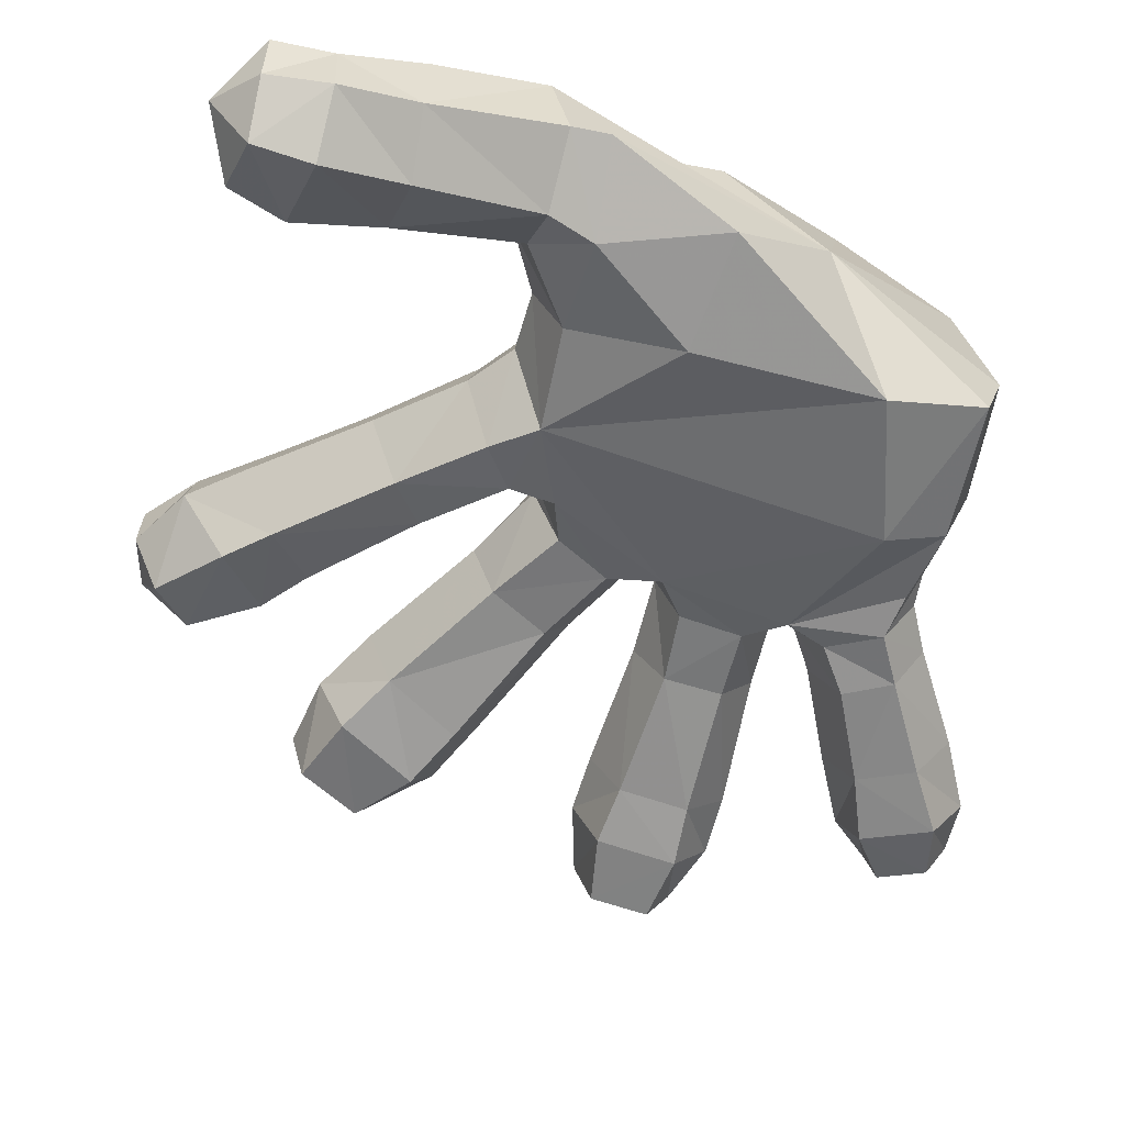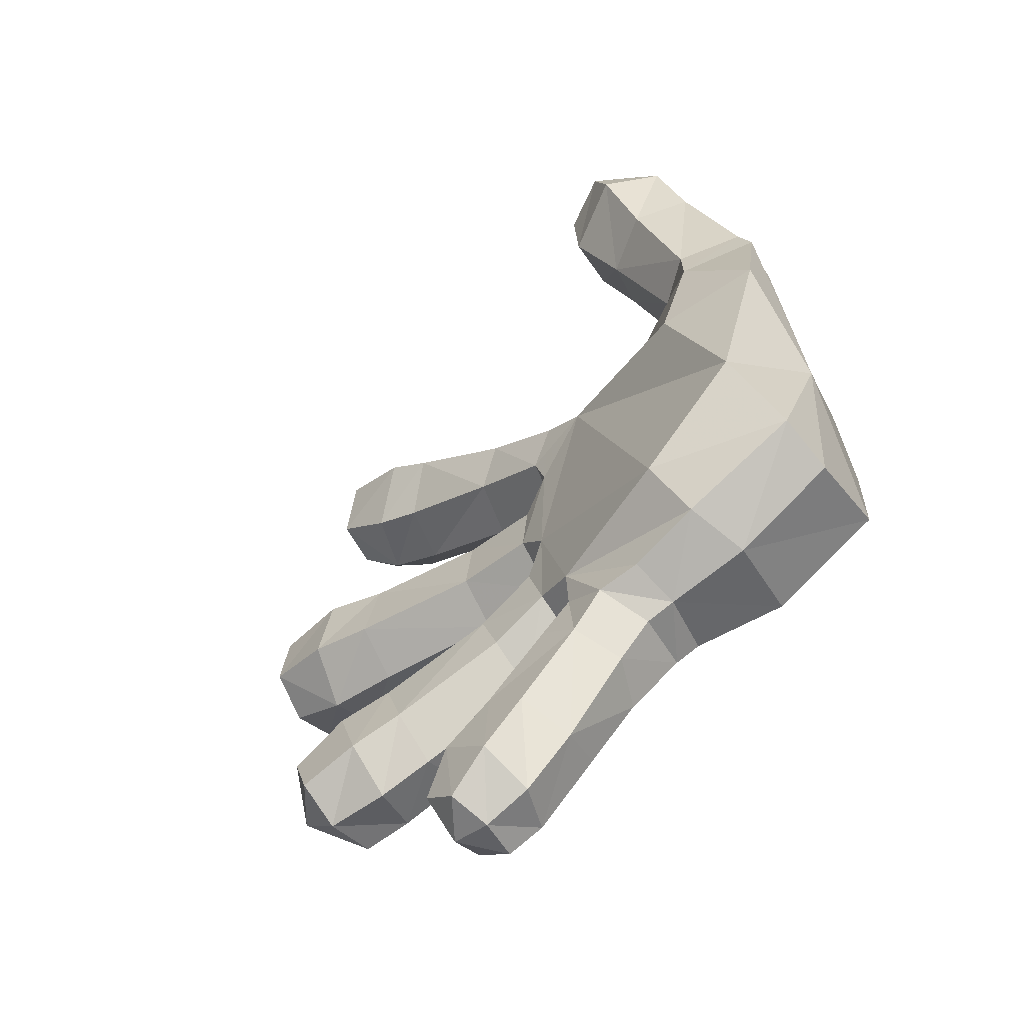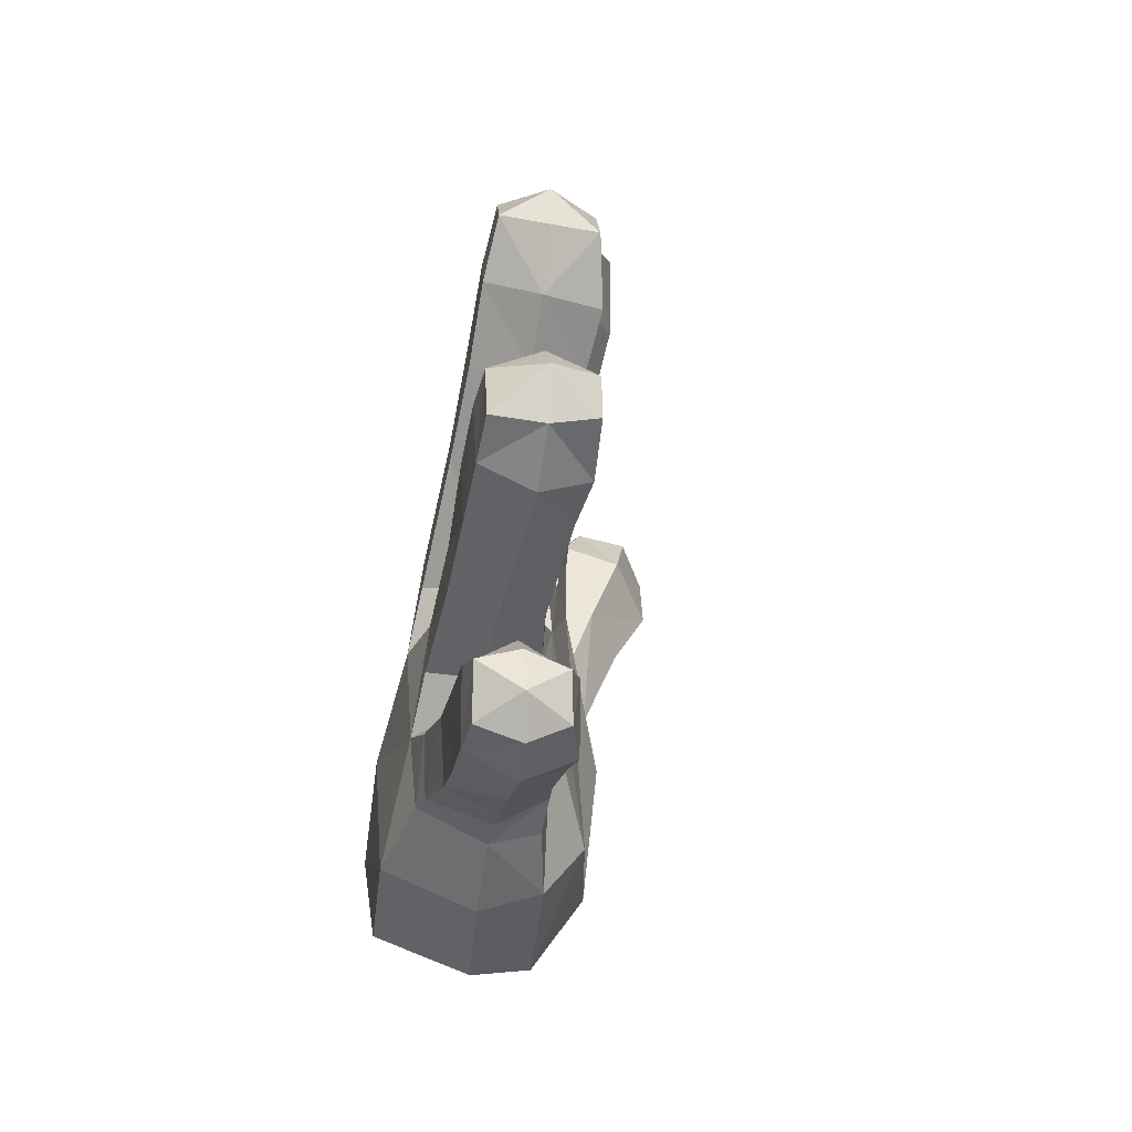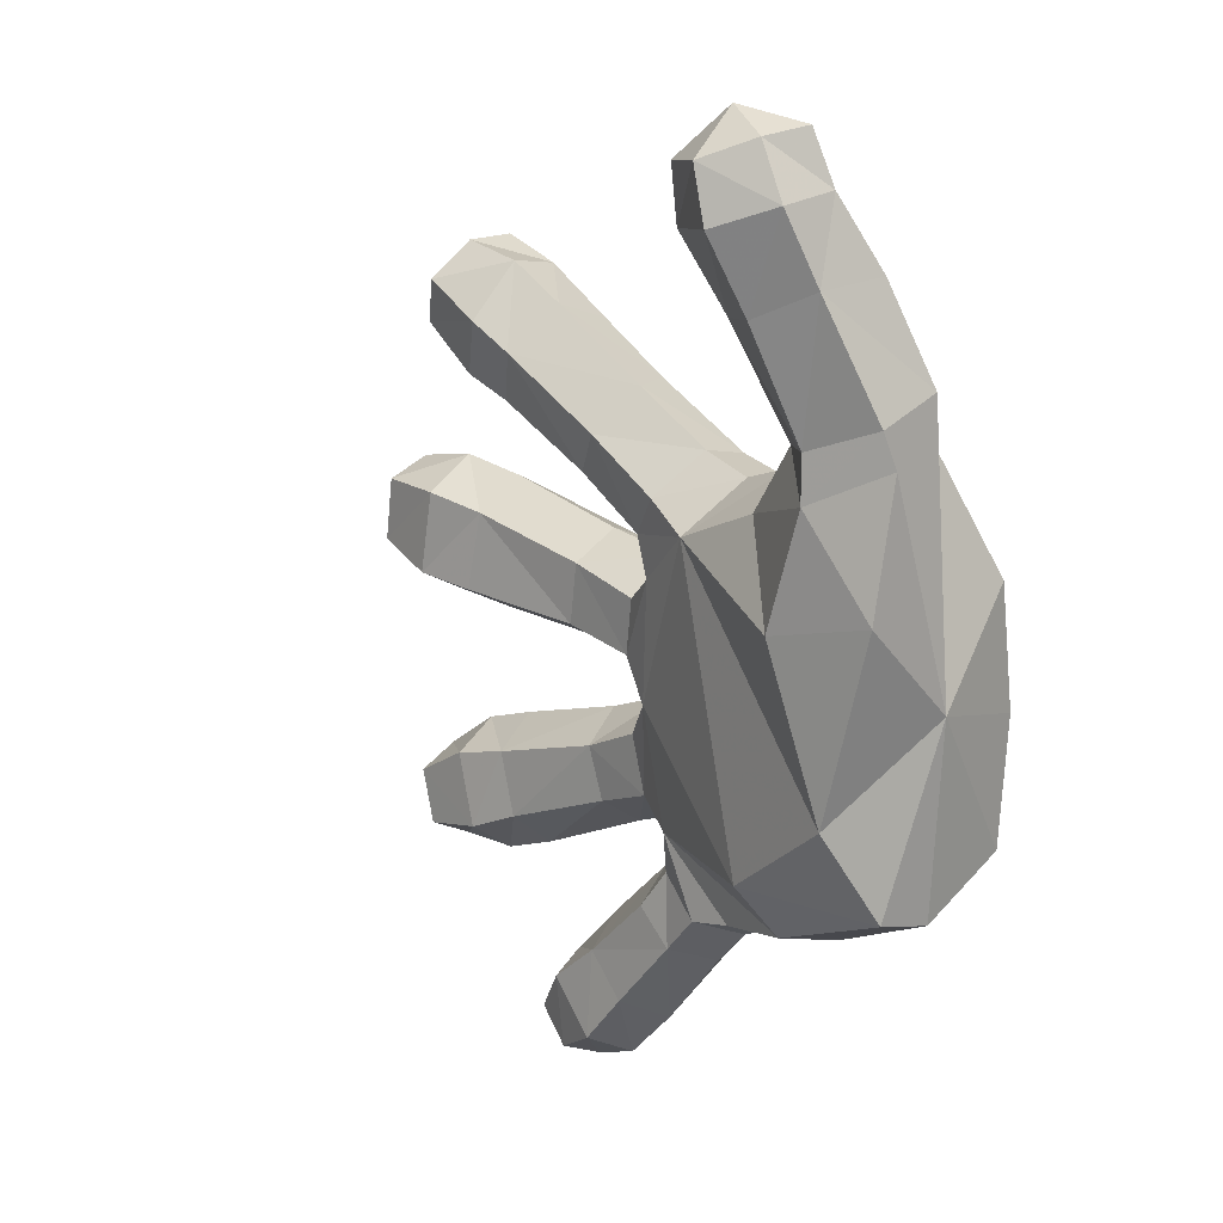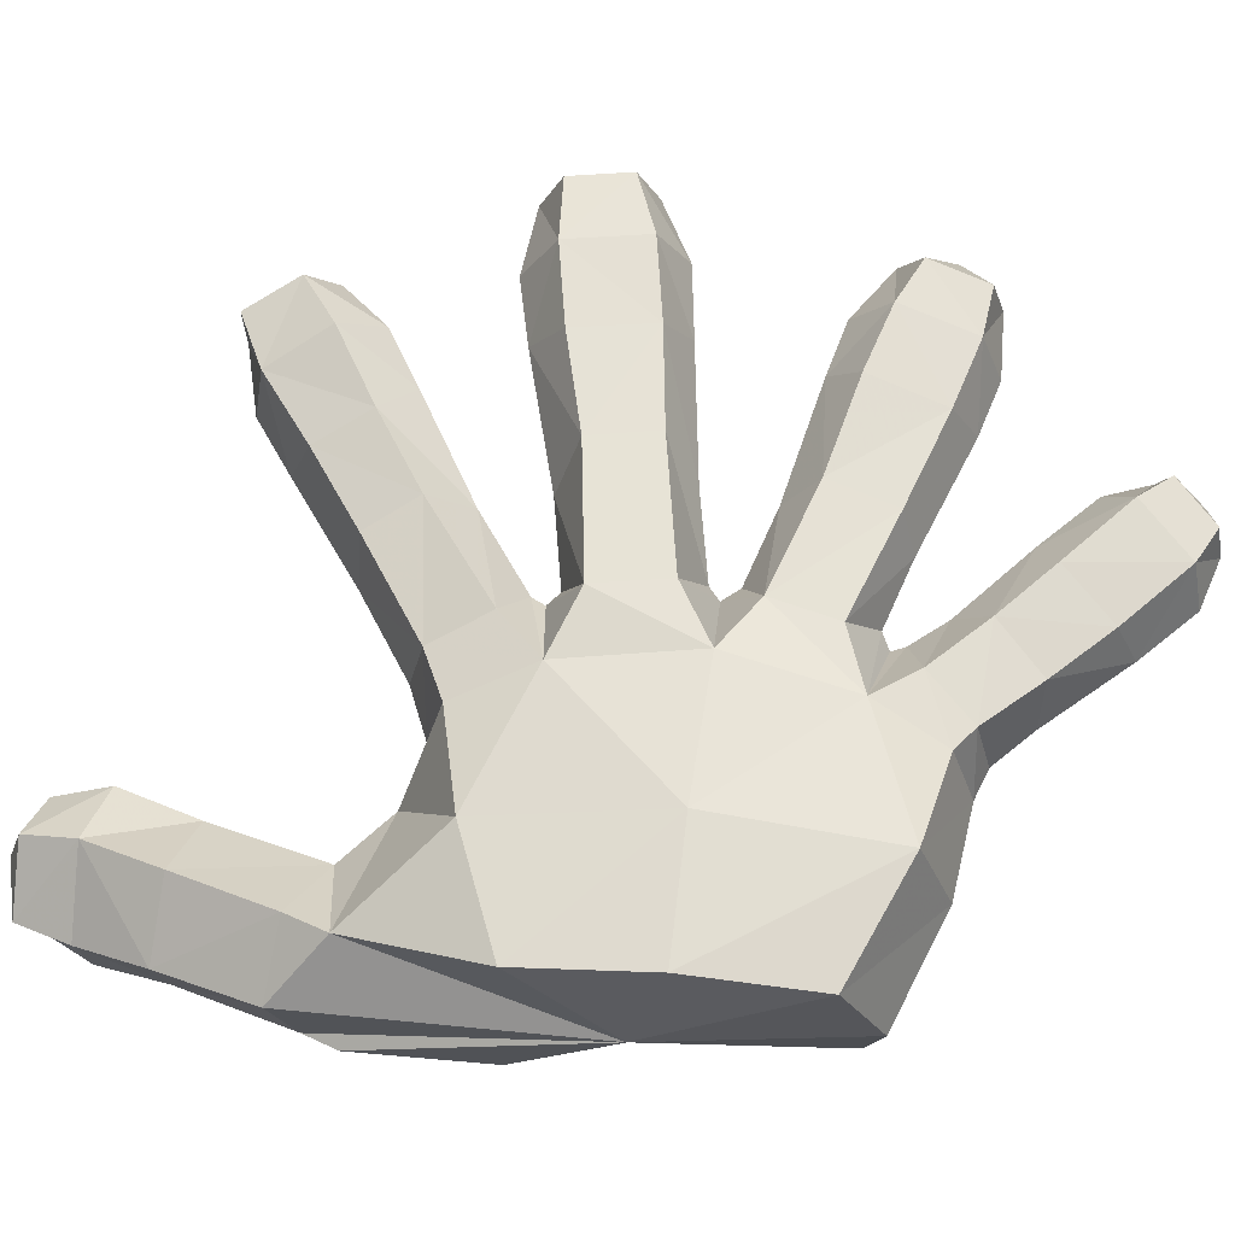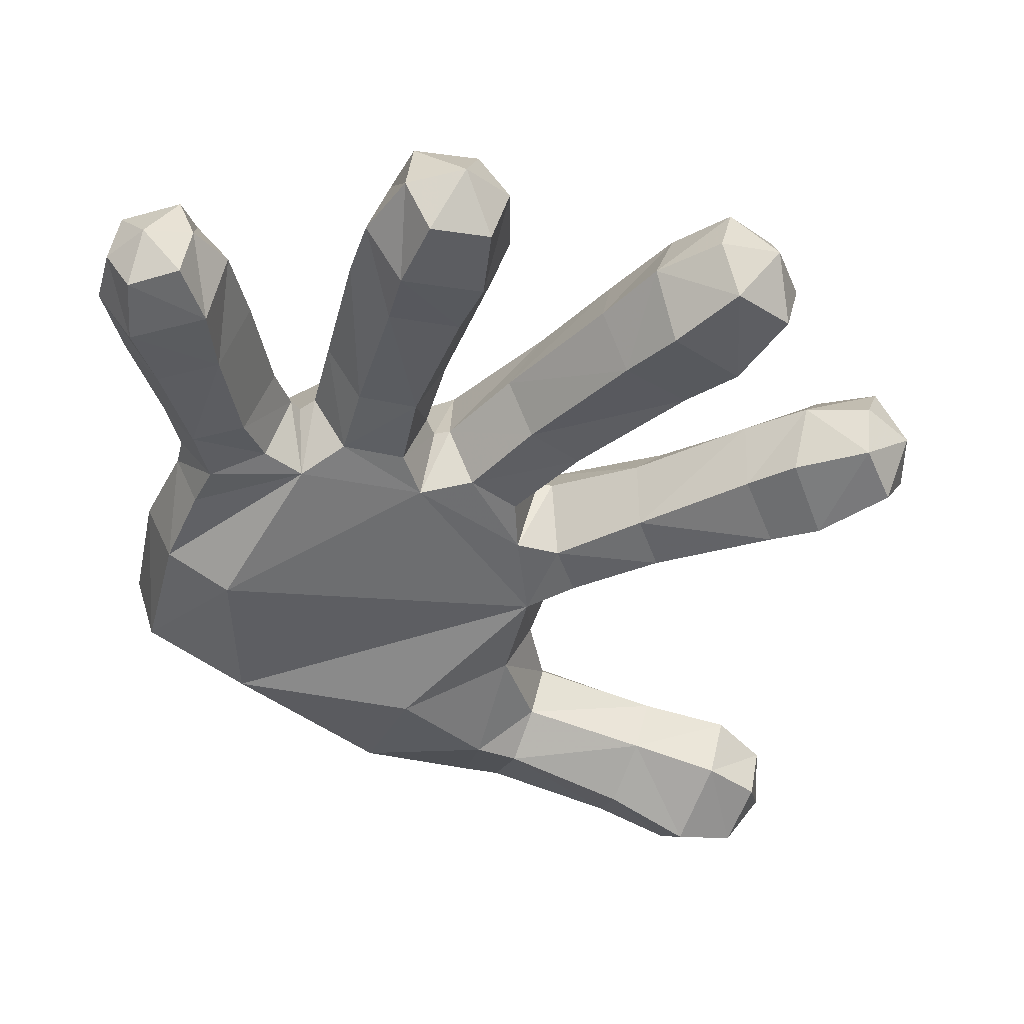
<metadata>
{"format":"obj","ext":"obj","renderer":"f3d","projection":"perspective","resolution":1024,"background":"white","views":[{"elev":-66.3,"azim":55.4,"up":"+Y"},{"elev":-61.5,"azim":31.4,"up":"+Z"},{"elev":-65.2,"azim":-103.1,"up":"+Z"},{"elev":16.1,"azim":40.8,"up":"+Z"},{"elev":62.7,"azim":93.1,"up":"+Y"},{"elev":-34.5,"azim":-126.1,"up":"+Y"}]}
</metadata>
<code>
v 0.3692 0.2693 -0.1862
v 0.3782 0.1626 -0.02732
v 0.3636 0.1671 -0.2302
v 0.256 0.1819 -0.2794
v -0.1419 0.281 -0.2687
v -0.1674 0.2909 -0.1937
v -0.0691 0.2836 -0.1634
v -0.1917 0.2413 -0.1655
v -0.06776 0.2346 -0.1306
v -0.05046 0.2168 -0.3444
v 0.01902 0.2131 -0.2746
v 0.03879 0.2614 -0.3043
v 0.03608 0.2469 -0.4058
v -0.0138 0.2614 -0.3578
v -0.2359 0.2936 -0.2192
v -0.212 0.283 -0.2938
v -0.1489 0.2255 -0.2957
v -0.04624 0.2784 -0.2294
v -0.2057 0.2257 -0.3156
v -0.2484 0.2432 -0.1834
v -0.02521 0.2498 -0.4699
v -0.07739 0.262 -0.4215
v -0.101 0.2178 -0.3989
v 0.04042 0.1952 -0.4282
v 0.0863 0.2468 -0.3482
v -0.2831 0.2915 -0.2445
v -0.2631 0.2843 -0.3031
v -0.2725 0.2305 -0.3173
v -0.3042 0.2415 -0.2242
v -0.3139 0.2373 -0.2793
v -0.1166 0.2158 -0.4446
v -0.1027 0.2558 -0.4537
v -0.00908 0.1956 -0.4817
v -0.05765 0.2 -0.5
v -0.06067 0.2471 -0.491
v -0.1003 0.2093 -0.4868
v 0.3657 0.2884 -0.05769
v 0.2518 0.281 -0.245
v 0.2367 0.3005 -0.06649
v -0.04717 0.2643 0.1618
v -0.01772 0.2482 0.2125
v 0.08414 0.2479 0.152
v 0.00487 0.1884 0.2157
v 0.0882 0.1842 0.1662
v -0.1242 0.2704 0.2073
v -0.09441 0.2528 0.2611
v -0.2002 0.2773 0.248
v -0.1644 0.2359 0.1764
v -0.1652 0.2543 0.3089
v -0.2512 0.2711 0.2806
v -0.2234 0.2382 0.208
v -0.2683 0.2305 0.2518
v -0.2226 0.2533 0.3329
v -0.2249 0.197 0.3325
v -0.1572 0.1887 0.3192
v -0.2686 0.2133 0.302
v -0.09936 0.1891 0.2831
v 0.2219 0.1437 0.4278
v 0.2958 0.09292 0.4316
v 0.3253 0.1275 0.3591
v 0.257 0.1727 0.3488
v 0.1941 0.1276 0.3307
v 0.2887 0.0308 0.4239
v 0.3109 0.05405 0.3532
v 0.2136 0.1265 0.481
v 0.1612 0.1148 0.4109
v 0.1663 0.09615 0.4672
v 0.2598 0.03771 0.4775
v 0.2755 0.08586 0.4845
v 0.2089 0.06435 0.5
v 0.3623 0.2729 0.07083
v -0.1795 0.1848 -0.1917
v -0.0556 0.1819 -0.1567
v -0.1584 0.1798 -0.257
v -0.03765 0.181 -0.2111
v -0.02892 0.2293 -0.2435
v -0.2126 0.1751 -0.2801
v -0.2373 0.182 -0.2055
v -0.2978 0.1884 -0.2399
v -0.2792 0.1833 -0.294
v 0.3539 0.1067 -0.2149
v 0.3189 0.0592 -0.1212
v 0.2053 0.08476 -0.2086
v 0.2309 0.1204 -0.2644
v 0.3676 0.06076 0.07303
v 0.2576 0.05702 0.04671
v 0.1047 0.127 0.0961
v 0.199 0.07405 0.3171
v 0.1612 0.05024 0.3929
v 0.161 0.04196 0.4512
v 0.213 0.007081 0.4574
v 0.2313 0 0.4024
v 0.2524 0.03231 0.3255
v -0.0744 0.1843 0.02861
v -0.08225 0.1846 -0.03571
v 0.003033 0.1703 -0.04764
v -0.1258 0.1438 0.2376
v 0.01035 0.1689 0.01143
v 0.01697 0.2246 0.04511
v -0.206 0.1735 0.2029
v -0.1562 0.1736 0.1823
v -0.2646 0.1777 0.2489
v -0.1692 0.141 0.2639
v -0.2393 0.1564 0.2962
v -0.06751 0.2341 0.05647
v -0.2048 0.2454 0.08674
v -0.2104 0.1904 0.05639
v -0.2763 0.2446 0.09912
v -0.2749 0.1849 0.06863
v -0.3496 0.2019 0.06907
v -0.3459 0.251 0.08692
v -0.3561 0.1997 0.002929
v -0.2863 0.1812 -0.01788
v -0.2982 0.2437 -0.04798
v -0.3596 0.2504 -0.01822
v -0.2215 0.1831 -0.02517
v -0.2227 0.2391 -0.05363
v -0.08221 0.2371 -0.06334
v -0.3782 0.2548 0.03781
v 0.04478 0.2949 0.02395
v -0.09062 0.2958 0.03408
v -0.1005 0.2948 -0.03377
v -0.2022 0.297 -0.02702
v -0.1917 0.2993 0.05375
v -0.2766 0.3034 0.06462
v -0.2875 0.3021 -0.01729
v -0.3512 0.3006 0.002666
v -0.3425 0.3018 0.0642
v -0.02992 0.1561 -0.3621
v 0.03733 0.1523 -0.2944
v 0.01344 0.1476 -0.4025
v 0.07616 0.1467 -0.328
v 0.1048 0.191 -0.3465
v -0.02814 0.1461 -0.4548
v -0.08009 0.1574 -0.4054
v -0.07495 0.1627 -0.4842
v -0.1104 0.1718 -0.4518
v 0.1693 0.189 -0.2956
v 0.1597 0.2627 -0.2716
v 0.1239 0.2791 -0.2029
v 0.1358 0.2571 -0.2916
v 0.1393 0.1886 -0.3084
v 0.09234 0.2697 -0.2479
v 0.04618 0.2142 -0.2387
v 0.05145 0.2139 -0.2251
v 0.03556 0.2188 -0.2178
v 0.05945 0.2787 -0.184
v 0.0409 0.2811 -0.1193
v 0.007302 0.2281 -0.1021
v 0.1368 0.2563 0.131
v 0.1086 0.2842 0.05266
v 0.05775 0.2688 0.09385
v -0.05722 0.2246 0.1193
v 0.1386 0.1826 0.148
v 0.3186 0.2115 0.207
v 0.1947 0.1695 0.1672
v 0.2378 0.1537 0.2161
v 0.2987 0.2002 0.2483
v 0.3622 0.1543 0.2611
v 0.3571 0.08382 0.2383
v 0.3711 0.08524 0.205
v 0.2398 0.269 0.112
v 0.06752 0.1503 -0.2093
v 0.1108 0.1418 -0.2879
v 0.1555 0.1397 -0.2791
v 0.06633 0.1561 -0.2528
v 0.02685 0.1697 -0.1868
v 0.03437 0.158 -0.08943
v 0.00973 0.1717 -0.1271
v 0.01797 0.224 -0.08511
v 0.2904 0.06074 0.1663
v 0.1982 0.1145 0.1361
v 0.2472 0.103 0.2075
v 0.288 0.06365 0.2132
v 0.04461 0.1507 0.03985
v 0.03191 0.2284 0.05675
v 0.02362 0.2264 0.06945
v 0.03268 0.1511 0.08266
v -0.01996 0.1457 0.1721
v -0.04762 0.1637 0.1286
v 0.06006 0.1378 0.124
v 0.004431 0.2233 -0.07528
v 0.03559 0.2942 -0.04972
v 0.09681 0.2951 -0.08107
f 1 2 3
f 1 3 4
f 5 6 7
f 8 9 7
f 10 11 12
f 13 14 12
f 15 6 5
f 8 6 15
f 5 16 15
f 17 5 18
f 16 5 17
f 17 19 16
f 15 20 8
f 14 13 21
f 21 22 14
f 10 14 22
f 22 23 10
f 24 13 25
f 21 13 24
f 26 15 16
f 16 27 26
f 16 19 28
f 28 27 16
f 15 26 29
f 29 20 15
f 30 29 26
f 28 30 27
f 26 27 30
f 31 23 22
f 22 32 31
f 32 22 21
f 24 33 21
f 21 33 34
f 34 35 21
f 21 35 32
f 36 31 32
f 34 36 35
f 32 35 36
f 37 38 39
f 40 41 42
f 43 44 42
f 40 45 46
f 47 45 48
f 49 46 45
f 49 47 50
f 50 47 51
f 51 52 50
f 50 53 49
f 49 53 54
f 54 55 49
f 56 53 50
f 56 54 53
f 52 56 50
f 49 55 57
f 58 59 60
f 58 61 62
f 59 63 64
f 65 58 66
f 66 67 65
f 68 63 59
f 69 59 58
f 59 69 68
f 58 65 69
f 70 69 65
f 70 68 69
f 67 70 65
f 37 39 71
f 37 71 2
f 72 73 9
f 74 75 73
f 17 76 75
f 77 74 72
f 72 78 77
f 77 78 79
f 79 80 77
f 74 77 19
f 19 17 74
f 79 30 80
f 28 19 77
f 77 80 28
f 80 30 28
f 29 79 78
f 29 30 79
f 78 20 29
f 20 78 72
f 72 8 20
f 81 82 83
f 81 83 84
f 81 2 82
f 82 2 85
f 82 86 87
f 66 62 88
f 67 66 89
f 89 90 67
f 91 90 89
f 90 91 70
f 90 70 67
f 89 92 91
f 92 89 88
f 91 92 63
f 63 92 93
f 68 70 91
f 63 68 91
f 3 2 81
f 81 84 4
f 94 95 96
f 43 57 97
f 94 98 99
f 100 101 97
f 102 100 103
f 51 48 101
f 51 100 102
f 102 52 51
f 102 56 52
f 104 56 102
f 103 104 102
f 104 54 56
f 55 103 97
f 55 54 104
f 104 103 55
f 105 106 107
f 108 109 107
f 110 109 108
f 108 111 110
f 109 110 112
f 112 113 109
f 114 113 112
f 112 115 114
f 116 113 114
f 113 116 107
f 116 117 118
f 114 117 116
f 110 119 112
f 111 119 110
f 112 119 115
f 105 99 120
f 121 122 123
f 121 124 106
f 125 124 123
f 126 123 117
f 125 108 106
f 127 126 114
f 125 126 127
f 127 128 125
f 114 115 127
f 127 115 119
f 128 127 119
f 125 128 111
f 119 111 128
f 111 108 125
f 129 130 11
f 129 131 132
f 24 133 132
f 33 24 131
f 134 131 129
f 131 134 33
f 129 135 134
f 136 134 135
f 135 137 136
f 137 36 136
f 31 137 135
f 31 36 137
f 23 135 129
f 129 10 23
f 135 23 31
f 34 33 134
f 136 36 34
f 134 136 34
f 4 38 1
f 138 139 38
f 139 140 38
f 141 139 138
f 138 142 141
f 141 142 133
f 133 25 141
f 141 25 12
f 139 141 143
f 12 143 141
f 144 145 140
f 146 147 140
f 147 146 76
f 76 18 147
f 18 7 148
f 9 149 148
f 7 18 5
f 7 6 8
f 11 144 143
f 12 14 10
f 12 25 13
f 18 76 17
f 25 133 24
f 2 1 37
f 42 150 151
f 42 152 40
f 42 41 43
f 46 41 40
f 45 40 153
f 153 40 152
f 153 48 45
f 48 51 47
f 154 150 42
f 42 44 154
f 45 47 49
f 57 43 41
f 41 46 57
f 57 46 49
f 155 156 157
f 157 158 155
f 155 158 159
f 60 159 158
f 158 61 60
f 61 158 157
f 159 2 155
f 159 60 64
f 64 160 159
f 2 159 160
f 160 161 2
f 60 61 58
f 64 60 59
f 157 62 61
f 62 66 58
f 2 71 155
f 162 155 71
f 162 71 39
f 84 83 163
f 164 165 163
f 84 165 138
f 138 165 164
f 164 142 138
f 144 166 163
f 146 145 163
f 167 163 168
f 76 146 167
f 167 75 76
f 73 75 167
f 167 169 73
f 169 168 170
f 73 169 149
f 149 9 73
f 9 8 72
f 73 72 74
f 75 74 17
f 171 172 86
f 157 156 172
f 173 172 171
f 171 174 173
f 88 173 174
f 174 93 88
f 64 93 174
f 174 160 64
f 160 174 171
f 62 157 173
f 173 88 62
f 88 89 66
f 88 93 92
f 93 64 63
f 171 161 160
f 85 161 171
f 85 2 161
f 4 3 81
f 138 4 84
f 98 175 176
f 153 177 178
f 179 180 178
f 180 179 97
f 97 179 43
f 97 101 180
f 48 153 180
f 180 101 48
f 179 181 44
f 44 43 179
f 99 105 94
f 181 87 154
f 154 44 181
f 97 103 100
f 101 100 51
f 97 57 55
f 107 94 105
f 95 94 107
f 107 106 108
f 107 109 113
f 107 116 95
f 118 95 116
f 95 118 182
f 122 183 182
f 122 121 120
f 123 124 121
f 106 105 121
f 123 122 118
f 106 124 125
f 123 126 125
f 118 117 123
f 117 114 126
f 132 164 166
f 130 166 144
f 166 130 132
f 164 132 133
f 133 142 164
f 144 11 130
f 132 130 129
f 11 10 129
f 132 131 24
f 38 4 138
f 143 140 139
f 140 143 144
f 140 145 146
f 140 147 148
f 148 147 18
f 148 7 9
f 148 149 170
f 143 12 11
f 38 37 1
f 140 39 38
f 170 184 148
f 39 140 184
f 148 184 140
f 151 39 184
f 120 151 184
f 183 184 170
f 184 183 120
f 176 151 120
f 151 176 177
f 177 152 151
f 151 152 42
f 152 177 153
f 150 154 156
f 151 150 162
f 150 156 162
f 39 151 162
f 156 155 162
f 83 168 163
f 163 165 84
f 163 166 164
f 163 145 144
f 163 167 146
f 168 169 167
f 170 149 169
f 168 83 87
f 83 82 87
f 86 82 85
f 172 87 86
f 86 85 171
f 87 172 156
f 172 173 157
f 87 175 168
f 96 168 175
f 168 96 182
f 182 170 168
f 182 96 95
f 175 98 96
f 96 98 94
f 177 176 175
f 178 175 87
f 175 178 177
f 178 180 153
f 178 181 179
f 87 181 178
f 176 99 98
f 156 154 87
f 170 182 183
f 120 183 122
f 120 121 105
f 120 99 176
f 182 118 122

</code>
